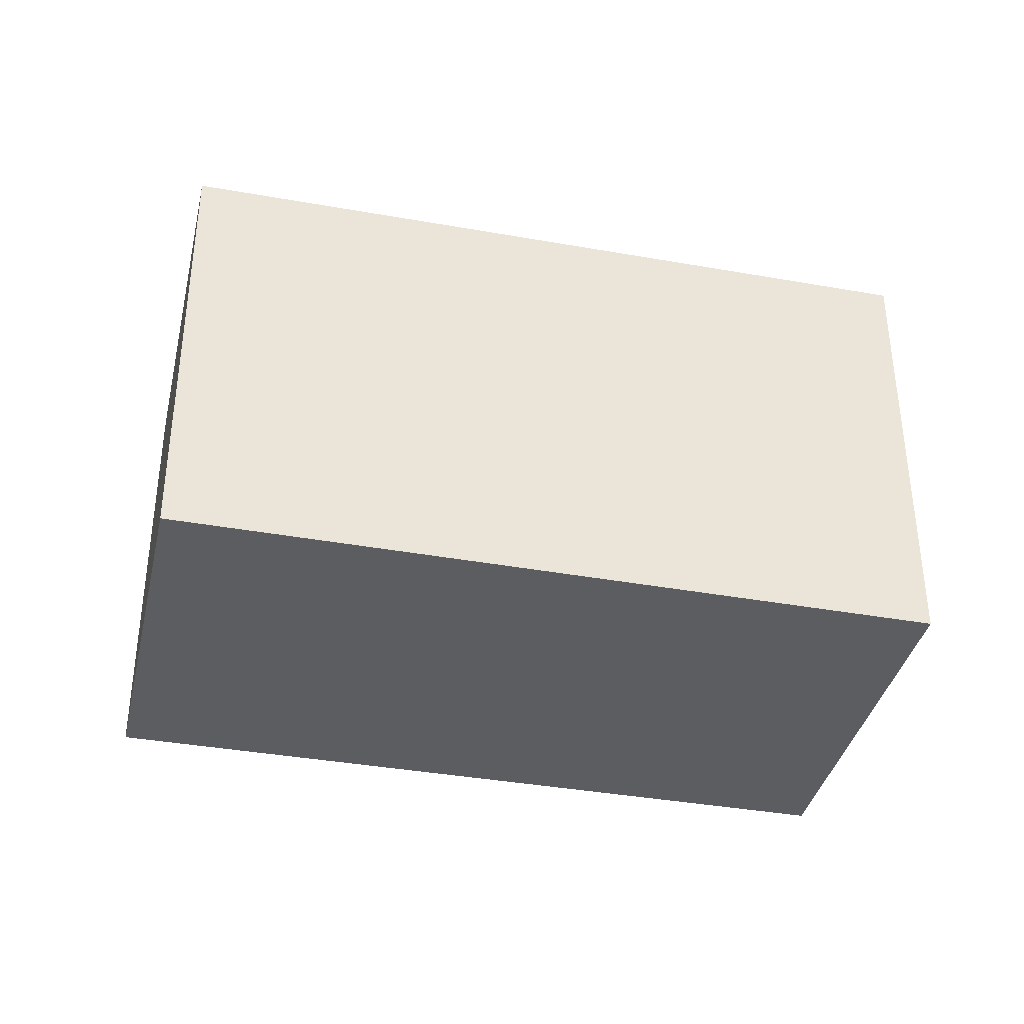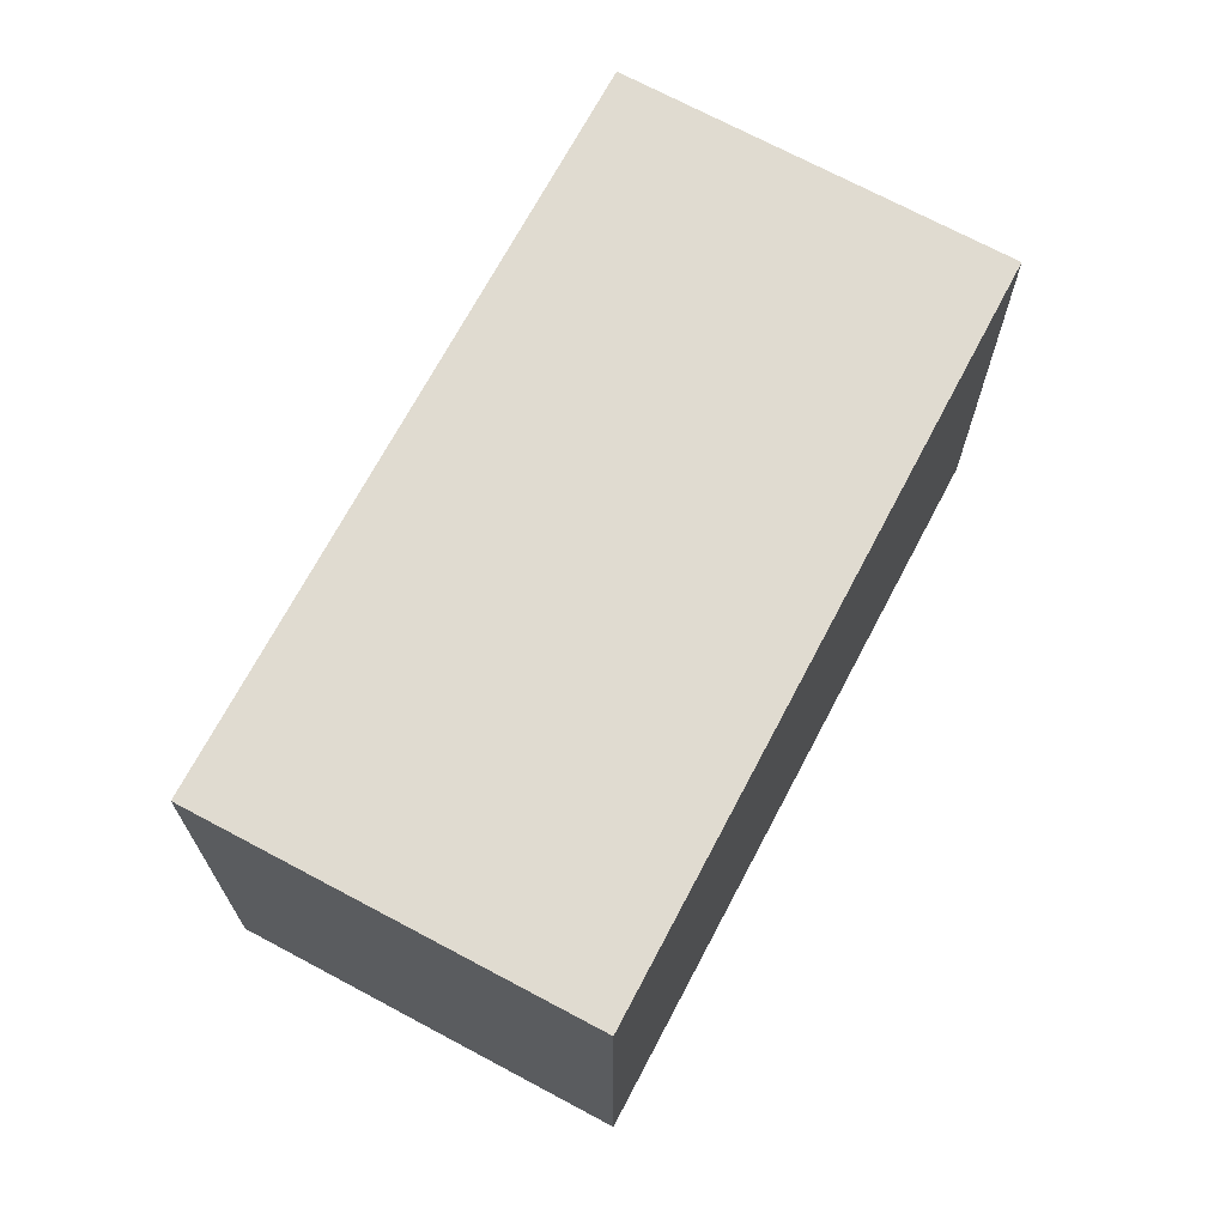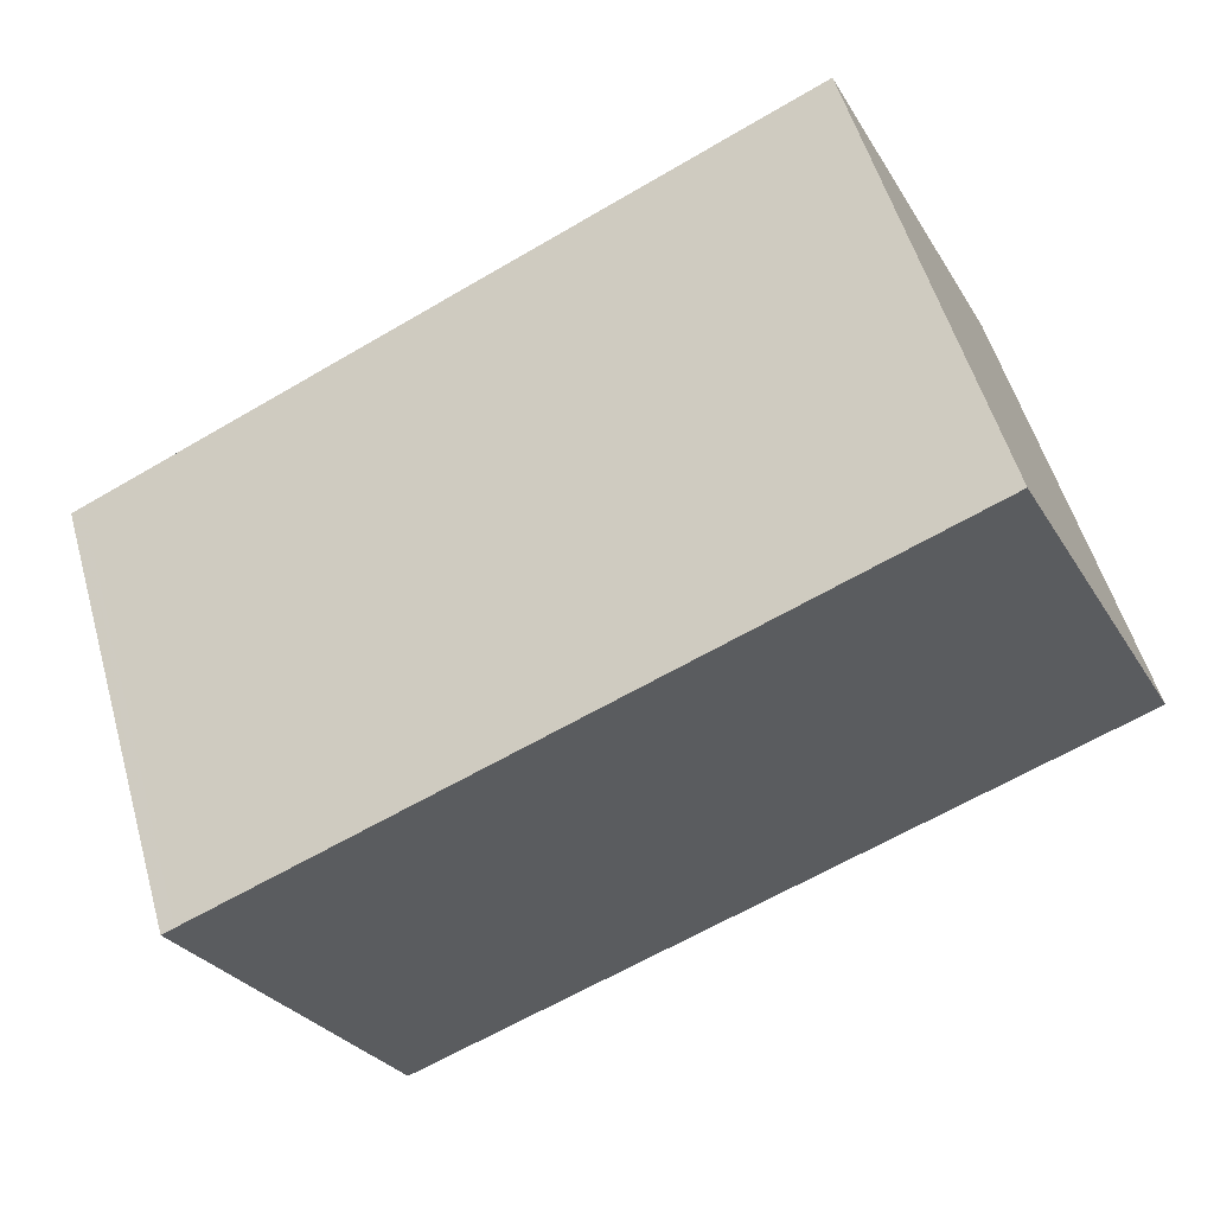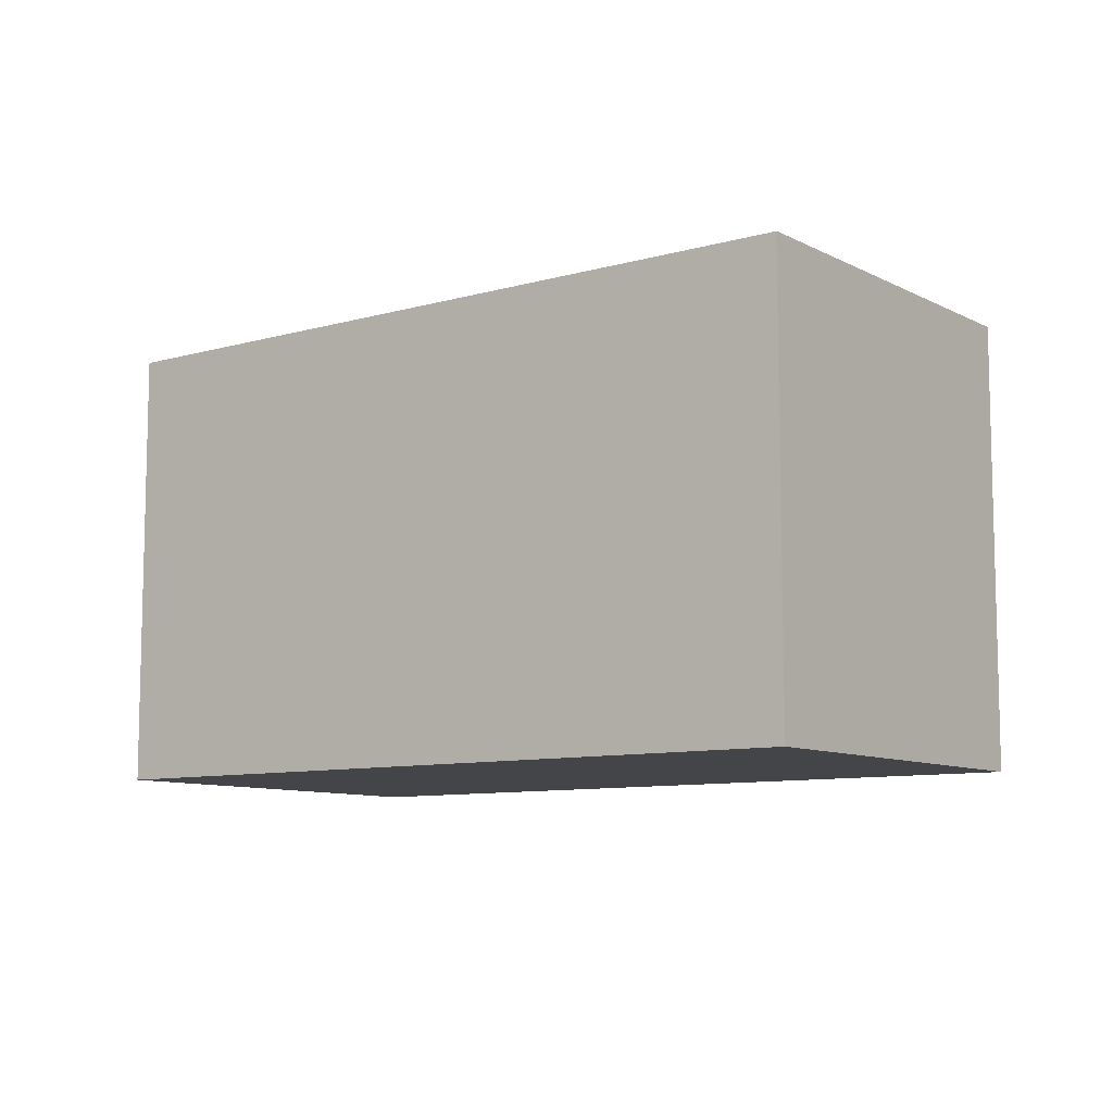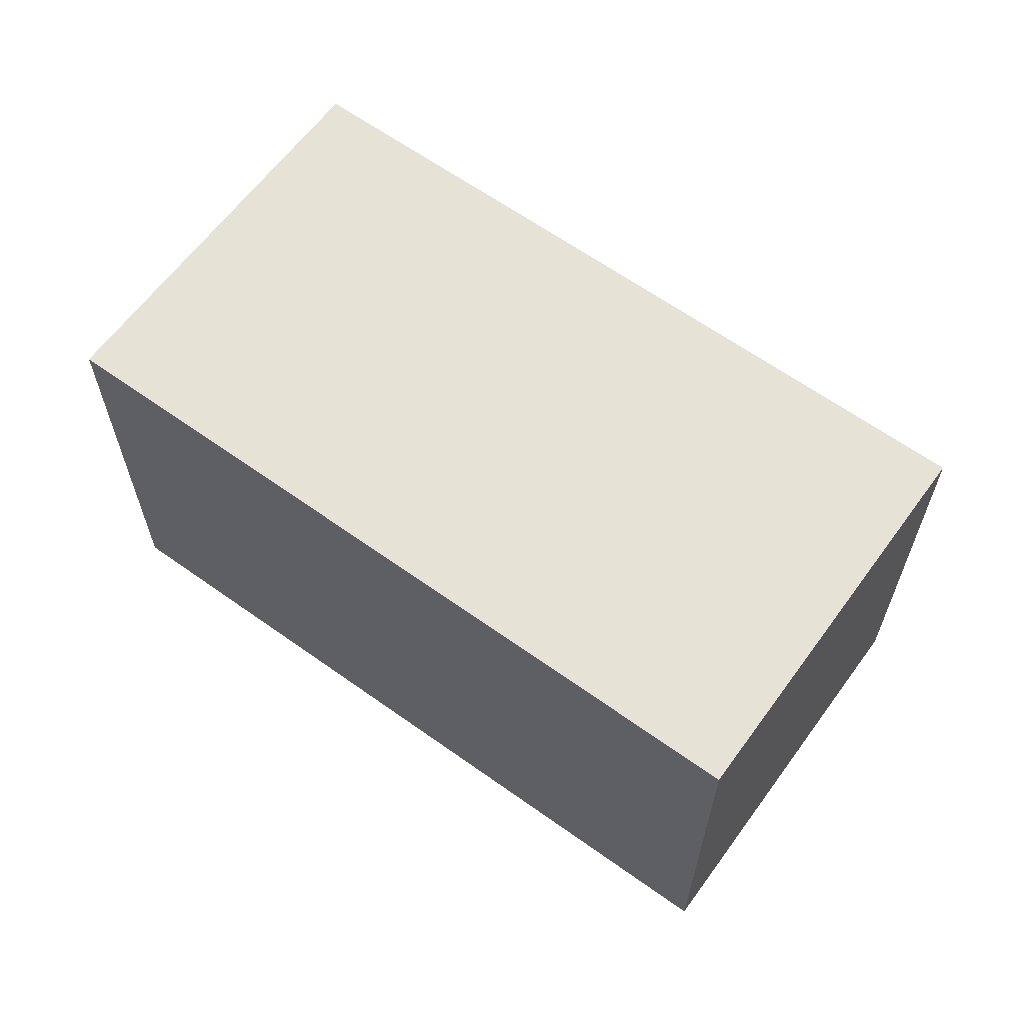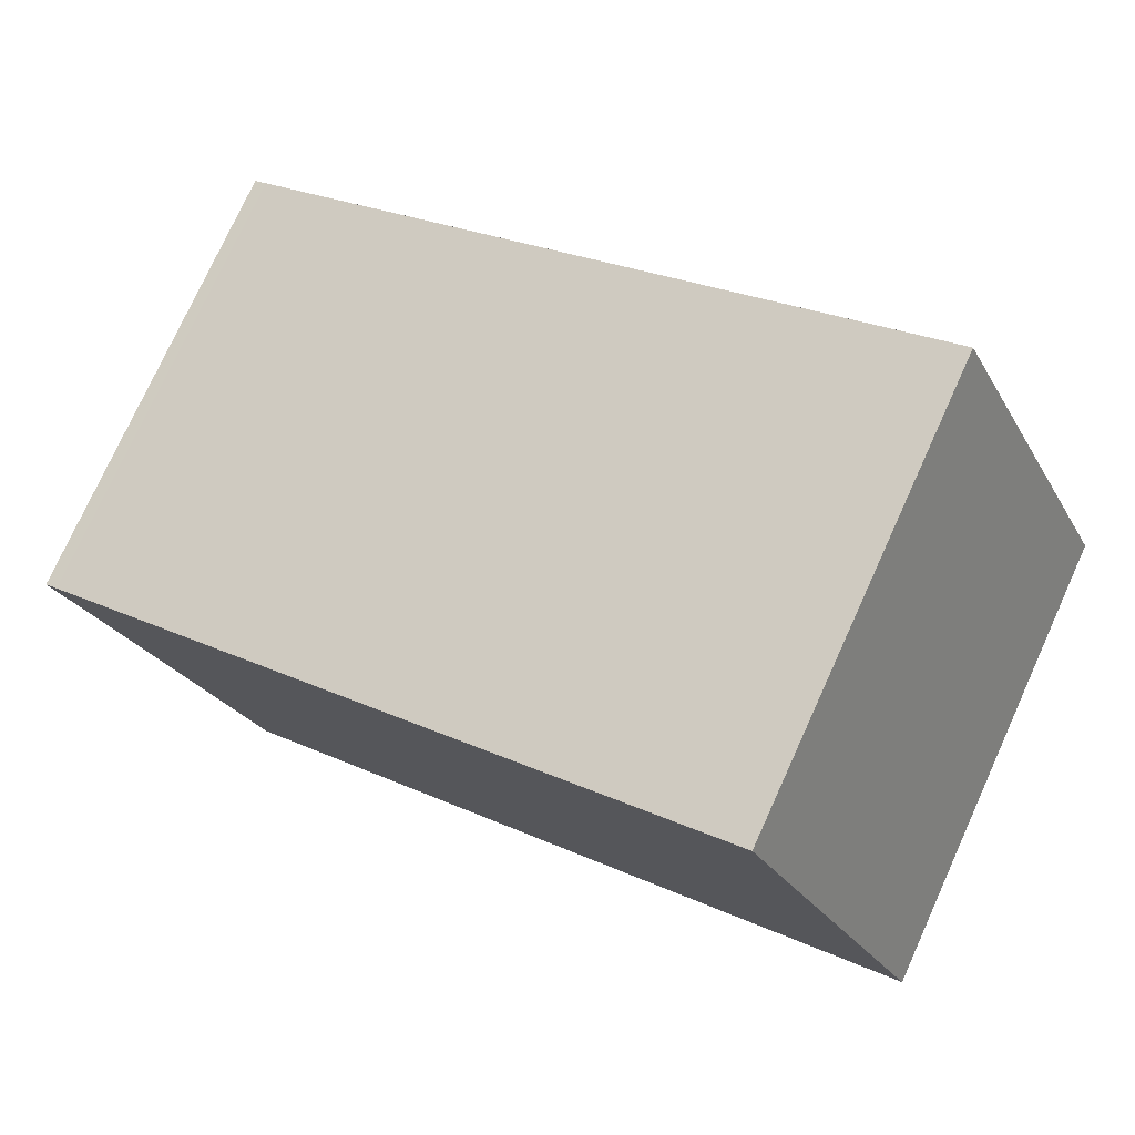
<metadata>
{"format":"obj","ext":"obj","renderer":"f3d","projection":"perspective","resolution":1024,"background":"white","views":[{"elev":-37.0,"azim":13.5,"up":"+Z"},{"elev":69.4,"azim":-35.5,"up":"+Z"},{"elev":54.7,"azim":-15.9,"up":"+Y"},{"elev":-9.1,"azim":62.7,"up":"+Z"},{"elev":63.4,"azim":-117.6,"up":"+Z"},{"elev":76.4,"azim":24.5,"up":"+Y"}]}
</metadata>
<code>
v -1924 -2184 2.336
v -1928 -2186 2.308
v -1929 -2184 2.308
v -1925 -2182 2.336
v -1924 -2184 2.336
v -1925 -2182 2.336
v -1928 -2184 2.308
v -1928 -2186 2.308
v -1928 -2186 2.308
v -1924 -2184 2.336
v -1928 -2186 2.308
v -1924 -2184 2.336
v -1924 -2184 2.336
v -1924 -2184 2.336
v -1924 -2184 0
v -1924 -2184 0
v -1928 -2186 2.308
v -1928 -2186 2.308
v -1928 -2186 0
v -1928 -2186 0
v -1928 -2184 2.308
v -1929 -2184 2.308
v -1929 -2184 0
v -1928 -2184 0
v -1924 -2184 2.336
v -1925 -2182 2.336
v -1925 -2182 4.441e-16
v -1924 -2184 4.441e-16
v -1928 -2186 2.308
v -1924 -2184 2.336
v -1924 -2184 0
v -1928 -2186 0
v -1925 -2182 2.336
v -1925 -2182 2.336
v -1925 -2182 4.441e-16
v -1925 -2182 4.441e-16
v -1925 -2182 2.336
v -1928 -2184 2.308
v -1928 -2184 0
v -1925 -2182 4.441e-16
v -1928 -2186 2.308
v -1928 -2186 2.308
v -1928 -2186 0
v -1928 -2186 0
v -1929 -2184 2.308
v -1928 -2186 2.308
v -1928 -2186 0
v -1929 -2184 0
v -1924 -2184 2.336
v -1924 -2184 2.336
v -1924 -2184 4.441e-16
v -1924 -2184 0
v -1924 -2184 0
v -1928 -2186 0
v -1929 -2184 0
v -1925 -2182 0
f 12 1 5 10
f 9 8 2 11
f 10 5 8 9
f 9 7 6 10
f 11 3 7 9
f 10 6 4 12
f 14 15 16 13
f 18 19 20 17
f 22 23 24 21
f 26 27 28 25
f 30 31 32 29
f 34 35 36 33
f 38 39 40 37
f 42 43 44 41
f 46 47 48 45
f 50 51 52 49
f 54 55 56 53

</code>
